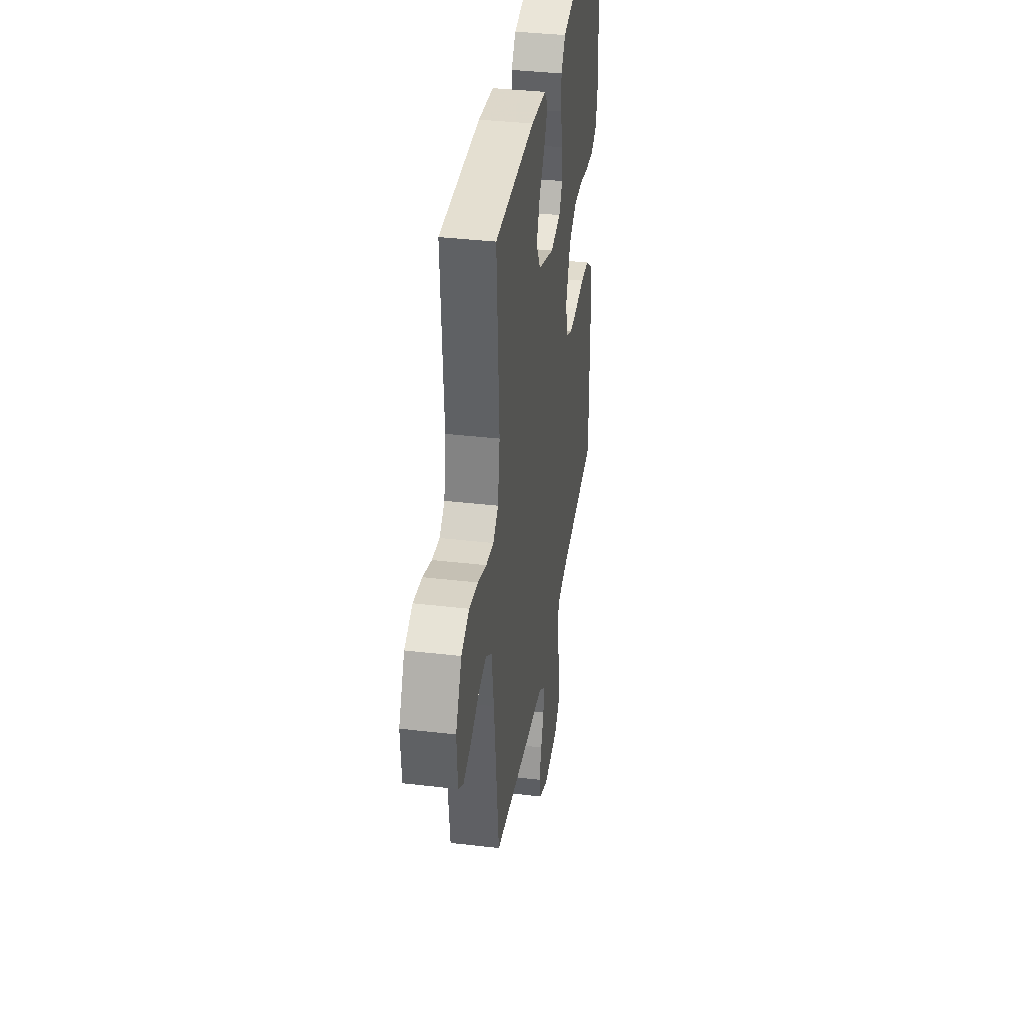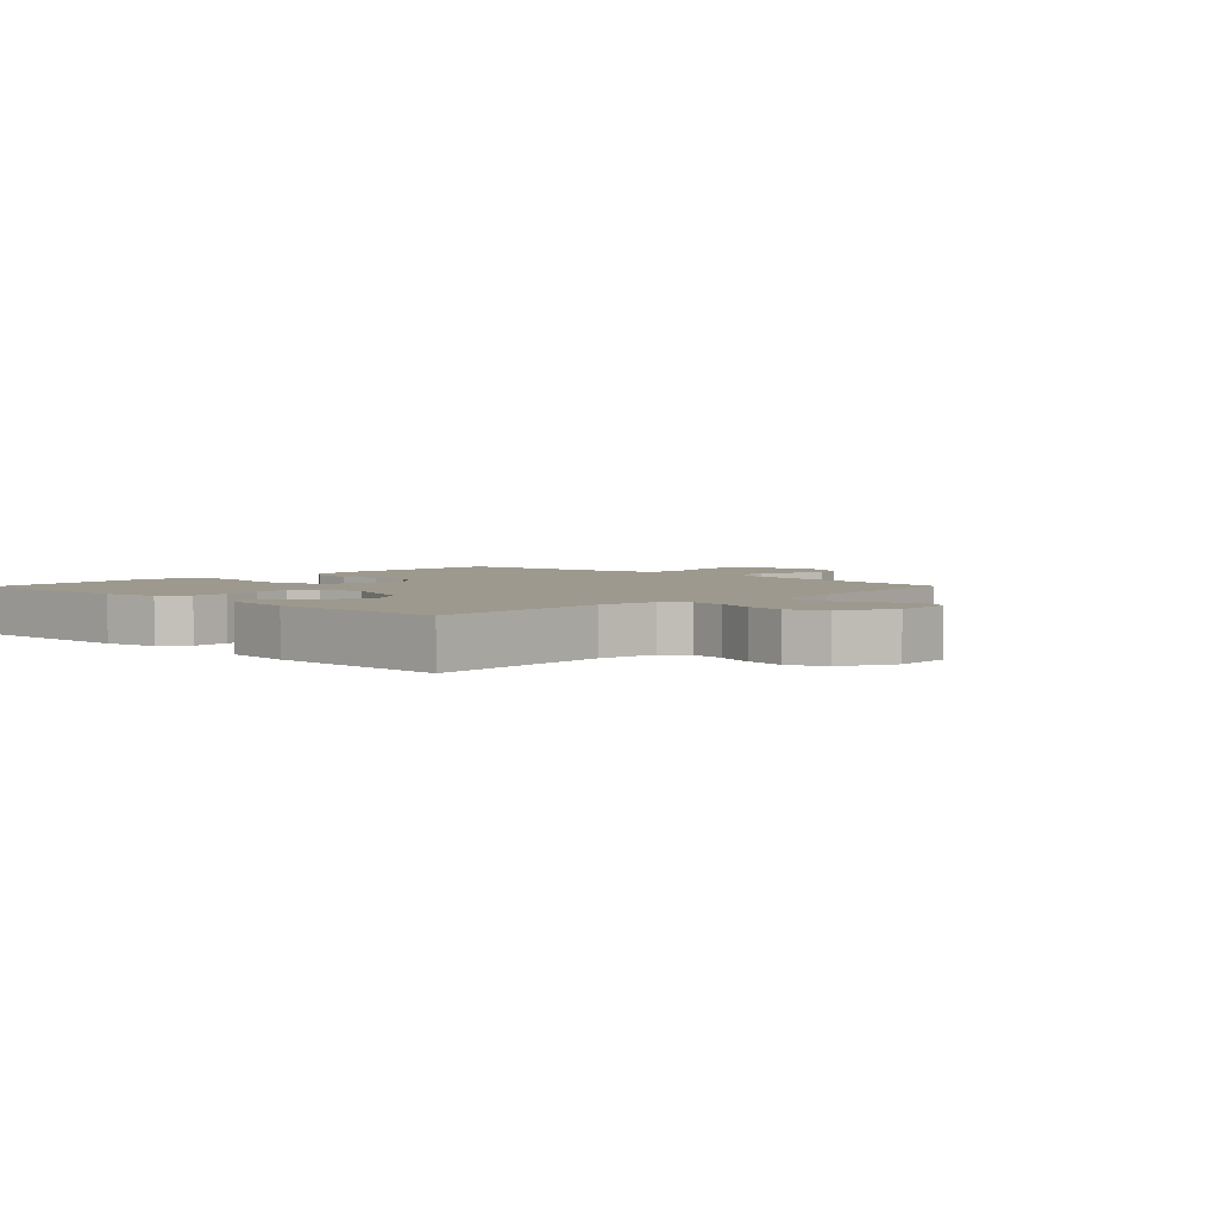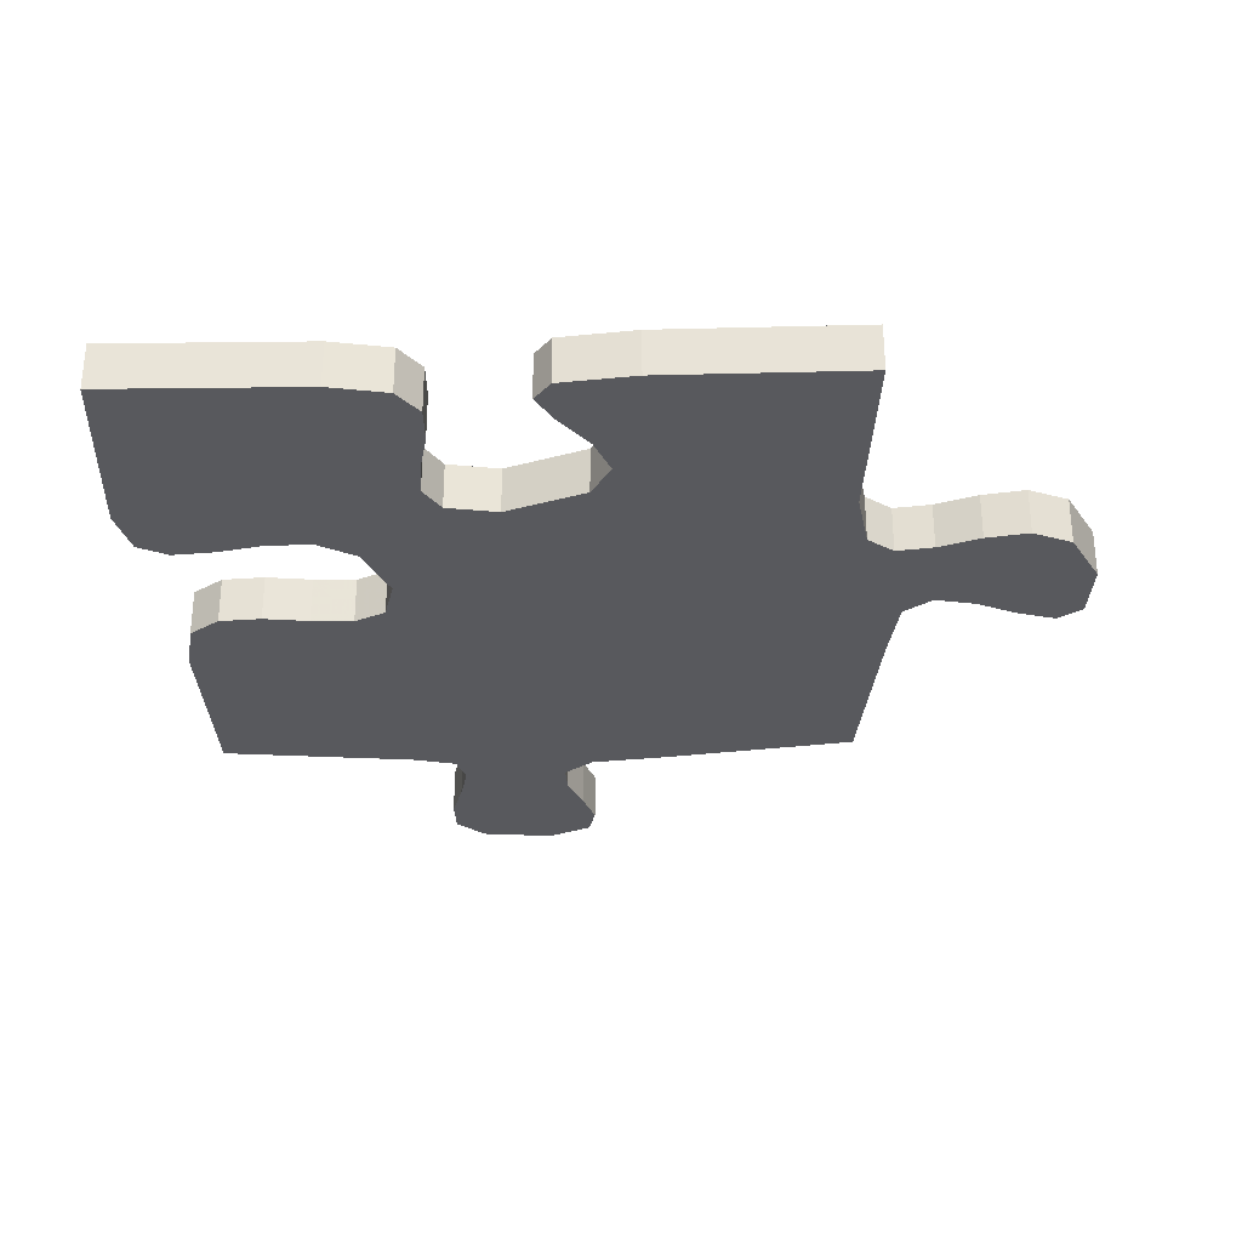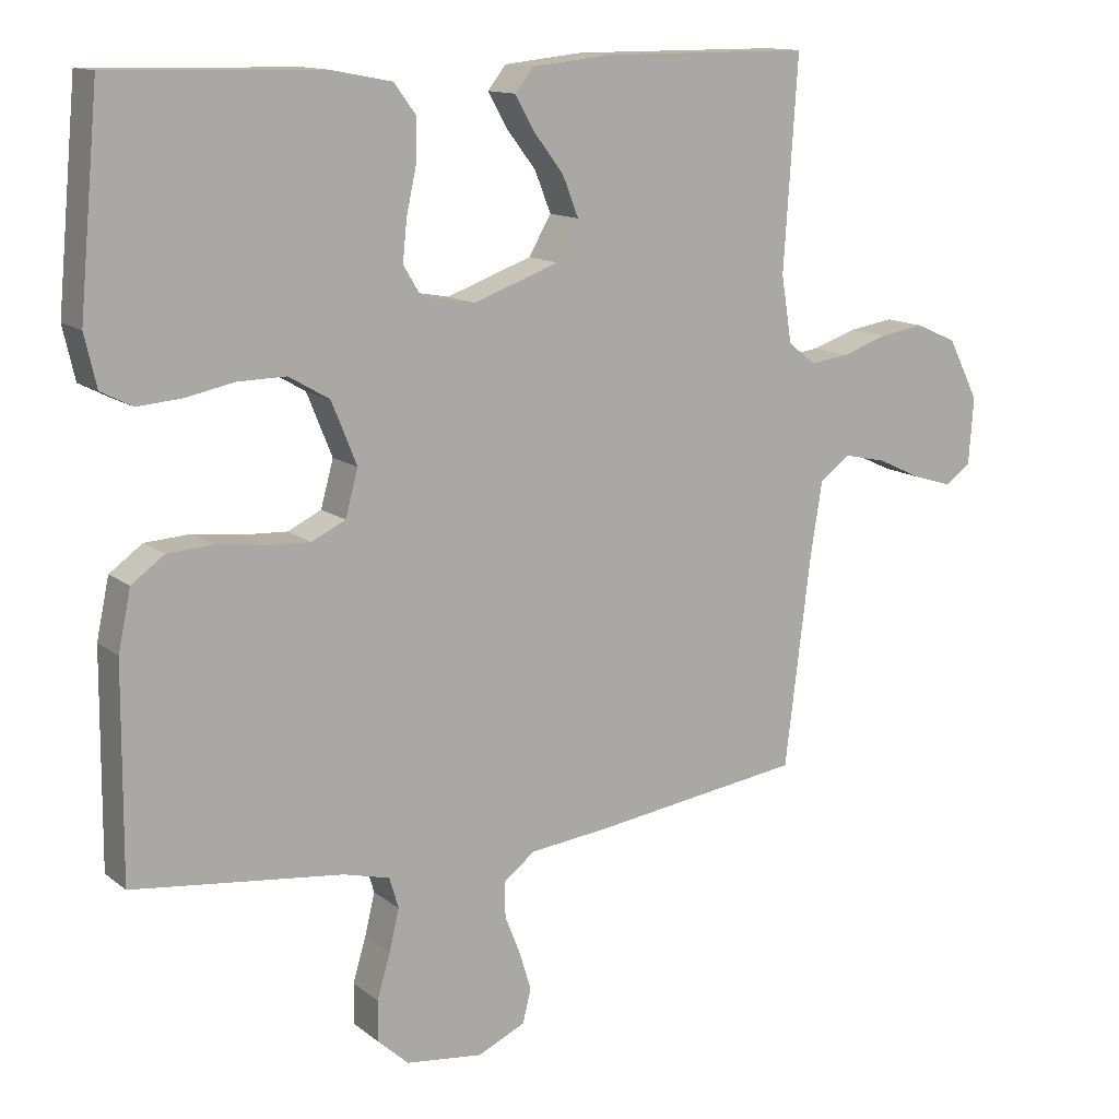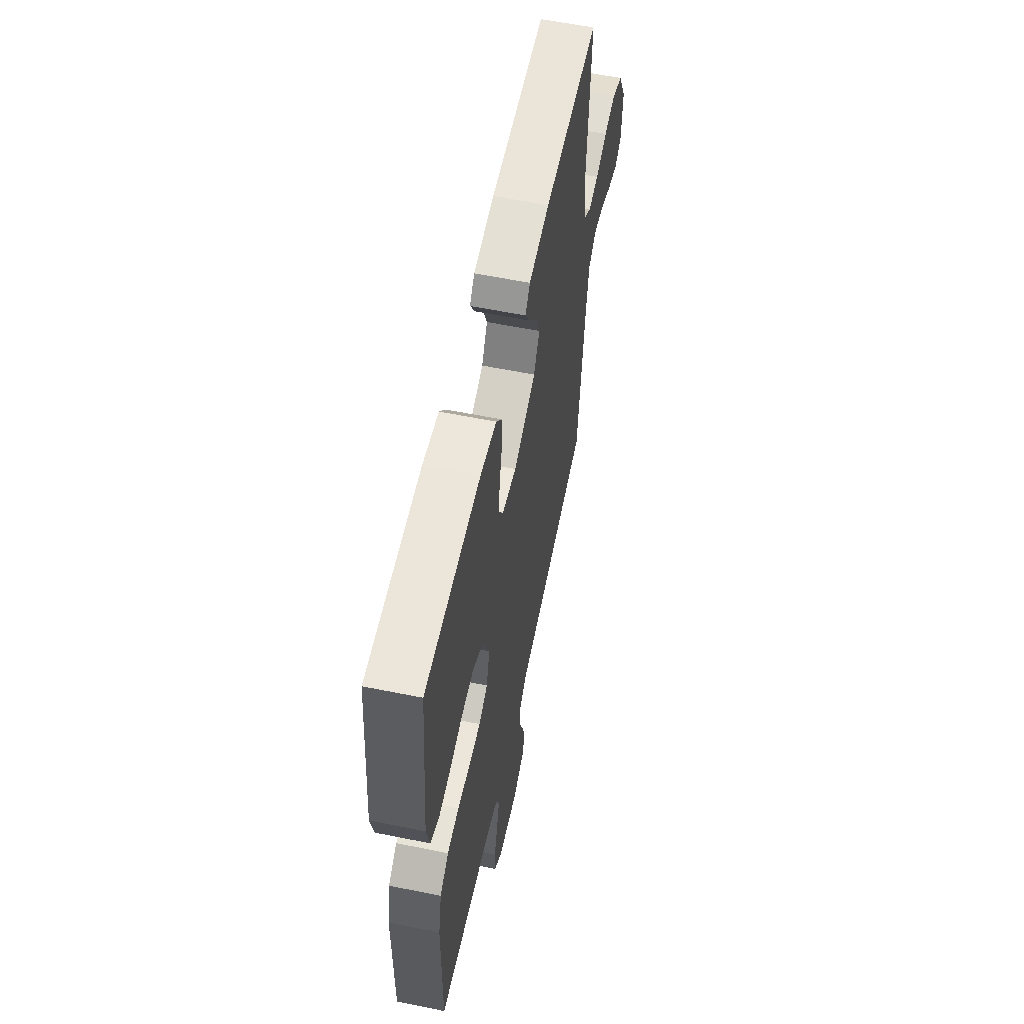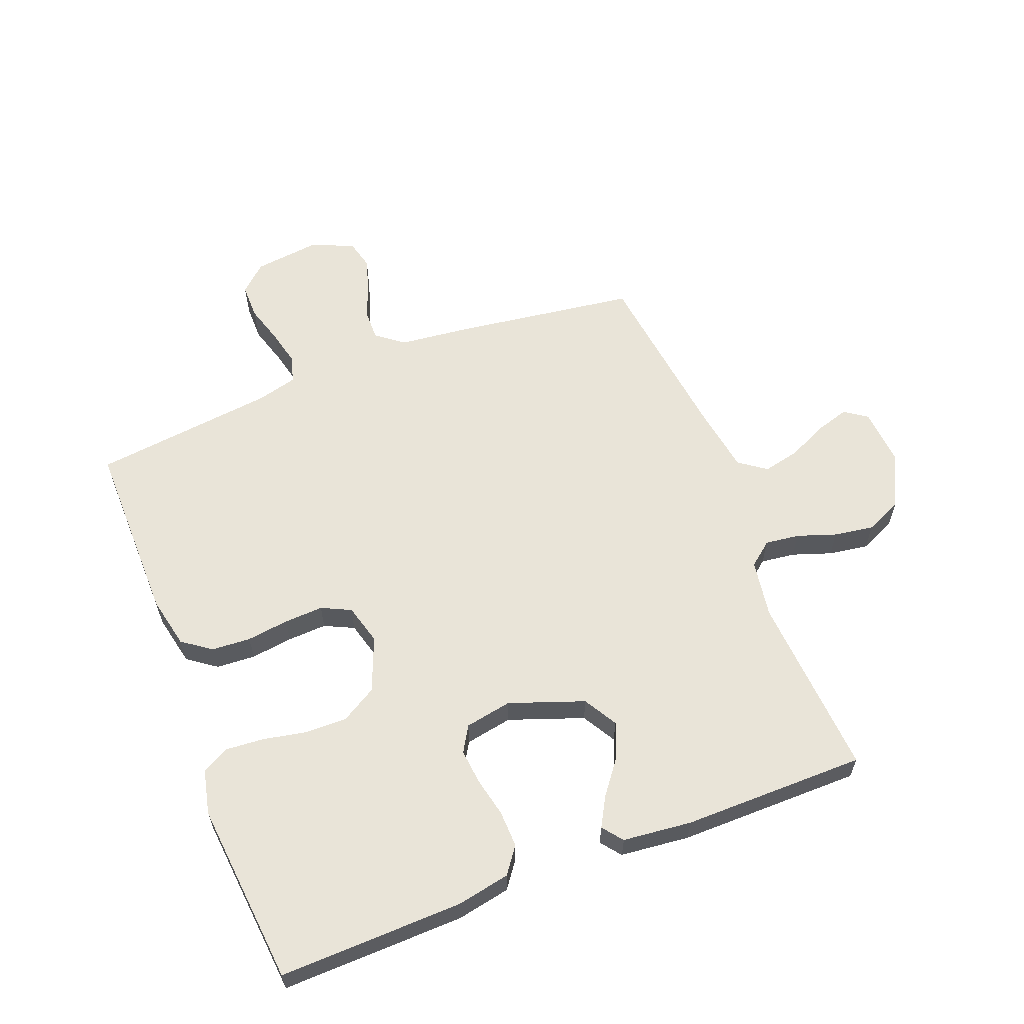
<metadata>
{"format":"obj","ext":"obj","renderer":"f3d","projection":"perspective","resolution":1024,"background":"white","views":[{"elev":36.6,"azim":98.7,"up":"+Z"},{"elev":3.4,"azim":44.1,"up":"+Y"},{"elev":-30.0,"azim":2.3,"up":"+Y"},{"elev":13.1,"azim":-31.0,"up":"+Z"},{"elev":58.9,"azim":-78.2,"up":"+Z"},{"elev":60.6,"azim":-21.3,"up":"+Y"}]}
</metadata>
<code>
v -0.5 0.07 -0.5
v -0.498 0.07 -0.2
v -0.48 0.07 -0.115
v -0.433 0.07 -0.081
v -0.369 0.07 -0.077
v -0.3 0.07 -0.086
v -0.236 0.07 -0.089
v -0.188 0.07 -0.066
v -0.17 0.07 0
v -0.206 0.07 0.089
v -0.264 0.07 0.123
v -0.333 0.07 0.122
v -0.403 0.07 0.108
v -0.466 0.07 0.103
v -0.511 0.07 0.126
v -0.528 0.07 0.2
v -0.5 0.07 0.5
v -0.2 0.07 0.493
v -0.112 0.07 0.476
v -0.08 0.07 0.433
v -0.082 0.07 0.373
v -0.096 0.07 0.309
v -0.102 0.07 0.251
v -0.077 0.07 0.209
v 0 0.07 0.195
v 0.122 0.07 0.239
v 0.154 0.07 0.294
v 0.131 0.07 0.352
v 0.088 0.07 0.408
v 0.061 0.07 0.456
v 0.087 0.07 0.489
v 0.2 0.07 0.501
v 0.5 0.07 0.5
v 0.48 0.07 0.2
v 0.495 0.07 0.105
v 0.534 0.07 0.074
v 0.59 0.07 0.081
v 0.654 0.07 0.103
v 0.719 0.07 0.113
v 0.778 0.07 0.087
v 0.822 0.07 0
v 0.815 0.07 -0.096
v 0.778 0.07 -0.122
v 0.722 0.07 -0.105
v 0.658 0.07 -0.075
v 0.598 0.07 -0.062
v 0.554 0.07 -0.094
v 0.537 0.07 -0.2
v 0.5 0.07 -0.5
v 0.2 0.07 -0.542
v 0.085 0.07 -0.555
v 0.04 0.07 -0.59
v 0.041 0.07 -0.64
v 0.063 0.07 -0.696
v 0.08 0.07 -0.751
v 0.068 0.07 -0.799
v 0 0.07 -0.83
v -0.11 0.07 -0.817
v -0.154 0.07 -0.777
v -0.154 0.07 -0.719
v -0.135 0.07 -0.655
v -0.121 0.07 -0.596
v -0.134 0.07 -0.552
v -0.2 0.07 -0.535
v -0.5 0 -0.5
v -0.498 0 -0.2
v -0.48 0 -0.115
v -0.433 0 -0.081
v -0.369 0 -0.077
v -0.3 0 -0.086
v -0.236 0 -0.089
v -0.188 0 -0.066
v -0.17 0 0
v -0.206 0 0.089
v -0.264 0 0.123
v -0.333 0 0.122
v -0.403 0 0.108
v -0.466 0 0.103
v -0.511 0 0.126
v -0.528 0 0.2
v -0.5 0 0.5
v -0.2 0 0.493
v -0.112 0 0.476
v -0.08 0 0.433
v -0.082 0 0.373
v -0.096 0 0.309
v -0.102 0 0.251
v -0.077 0 0.209
v 0 0 0.195
v 0.122 0 0.239
v 0.154 0 0.294
v 0.131 0 0.352
v 0.088 0 0.408
v 0.061 0 0.456
v 0.087 0 0.489
v 0.2 0 0.501
v 0.5 0 0.5
v 0.48 0 0.2
v 0.495 0 0.105
v 0.534 0 0.074
v 0.59 0 0.081
v 0.654 0 0.103
v 0.719 0 0.113
v 0.778 0 0.087
v 0.822 0 0
v 0.815 0 -0.096
v 0.778 0 -0.122
v 0.722 0 -0.105
v 0.658 0 -0.075
v 0.598 0 -0.062
v 0.554 0 -0.094
v 0.537 0 -0.2
v 0.5 0 -0.5
v 0.2 0 -0.542
v 0.085 0 -0.555
v 0.04 0 -0.59
v 0.041 0 -0.64
v 0.063 0 -0.696
v 0.08 0 -0.751
v 0.068 0 -0.799
v 0 0 -0.83
v -0.11 0 -0.817
v -0.154 0 -0.777
v -0.154 0 -0.719
v -0.135 0 -0.655
v -0.121 0 -0.596
v -0.134 0 -0.552
v -0.2 0 -0.535
f 59 60 61
f 58 59 61
f 57 58 61
f 56 57 61
f 55 56 61
f 54 55 61
f 53 54 61
f 52 53 61 62
f 51 52 62 63
f 51 63 64
f 50 51 64
f 49 50 64
f 48 49 64
f 43 44 45
f 42 43 45
f 41 42 45
f 40 41 45
f 39 40 45
f 38 39 45
f 37 38 45
f 36 37 45 46
f 35 36 46 47
f 32 33 34
f 31 32 34
f 30 31 34
f 29 30 34
f 28 29 34
f 27 28 34 35
f 47 48 64
f 35 47 64
f 27 35 64
f 26 27 64
f 20 21 22
f 19 20 22
f 18 19 22
f 17 18 22
f 16 17 22
f 15 16 22
f 14 15 22
f 13 14 22
f 12 13 22
f 11 12 22 23
f 10 11 23 24
f 4 5 6
f 3 4 6
f 2 3 6
f 1 2 6
f 64 1 6
f 64 6 7
f 25 26 64
f 9 10 24 25
f 8 9 25 64
f 7 8 64
f 125 124 123
f 125 123 122
f 125 122 121
f 125 121 120
f 125 120 119
f 125 119 118
f 125 118 117
f 126 125 117 116
f 127 126 116 115
f 128 127 115
f 128 115 114
f 128 114 113
f 128 113 112
f 109 108 107
f 109 107 106
f 109 106 105
f 109 105 104
f 109 104 103
f 109 103 102
f 109 102 101
f 110 109 101 100
f 111 110 100 99
f 98 97 96
f 98 96 95
f 98 95 94
f 98 94 93
f 98 93 92
f 99 98 92 91
f 128 112 111
f 128 111 99
f 128 99 91
f 128 91 90
f 86 85 84
f 86 84 83
f 86 83 82
f 86 82 81
f 86 81 80
f 86 80 79
f 86 79 78
f 86 78 77
f 86 77 76
f 87 86 76 75
f 88 87 75 74
f 70 69 68
f 70 68 67
f 70 67 66
f 70 66 65
f 70 65 128
f 71 70 128
f 128 90 89
f 89 88 74 73
f 128 89 73 72
f 128 72 71
f 1 65 66 2
f 2 66 67 3
f 3 67 68 4
f 4 68 69 5
f 5 69 70 6
f 6 70 71 7
f 7 71 72 8
f 8 72 73 9
f 9 73 74 10
f 10 74 75 11
f 11 75 76 12
f 12 76 77 13
f 13 77 78 14
f 14 78 79 15
f 15 79 80 16
f 16 80 81 17
f 17 81 82 18
f 18 82 83 19
f 19 83 84 20
f 20 84 85 21
f 21 85 86 22
f 22 86 87 23
f 23 87 88 24
f 24 88 89 25
f 25 89 90 26
f 26 90 91 27
f 27 91 92 28
f 28 92 93 29
f 29 93 94 30
f 30 94 95 31
f 31 95 96 32
f 32 96 97 33
f 33 97 98 34
f 34 98 99 35
f 35 99 100 36
f 36 100 101 37
f 37 101 102 38
f 38 102 103 39
f 39 103 104 40
f 40 104 105 41
f 41 105 106 42
f 42 106 107 43
f 43 107 108 44
f 44 108 109 45
f 45 109 110 46
f 46 110 111 47
f 47 111 112 48
f 48 112 113 49
f 49 113 114 50
f 50 114 115 51
f 51 115 116 52
f 52 116 117 53
f 53 117 118 54
f 54 118 119 55
f 55 119 120 56
f 56 120 121 57
f 57 121 122 58
f 58 122 123 59
f 59 123 124 60
f 60 124 125 61
f 61 125 126 62
f 62 126 127 63
f 63 127 128 64
f 64 128 65 1

</code>
